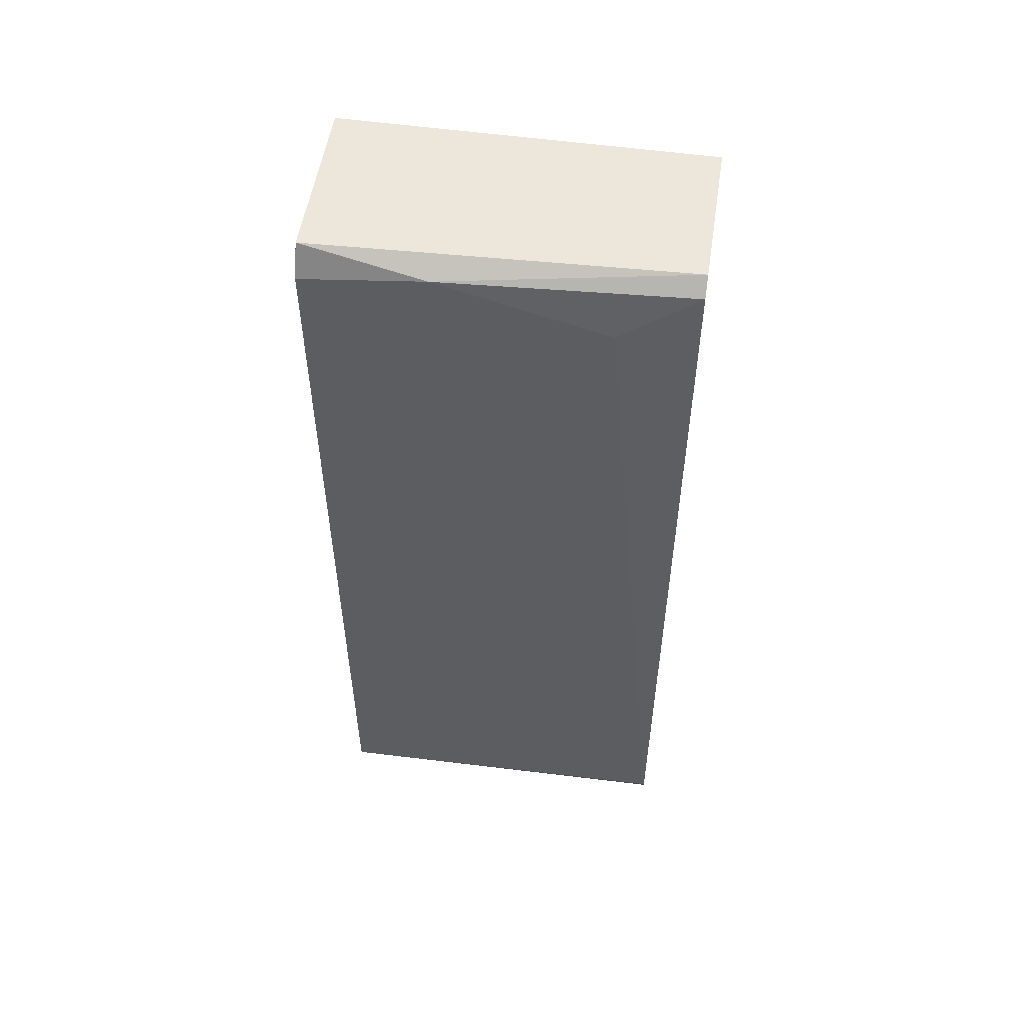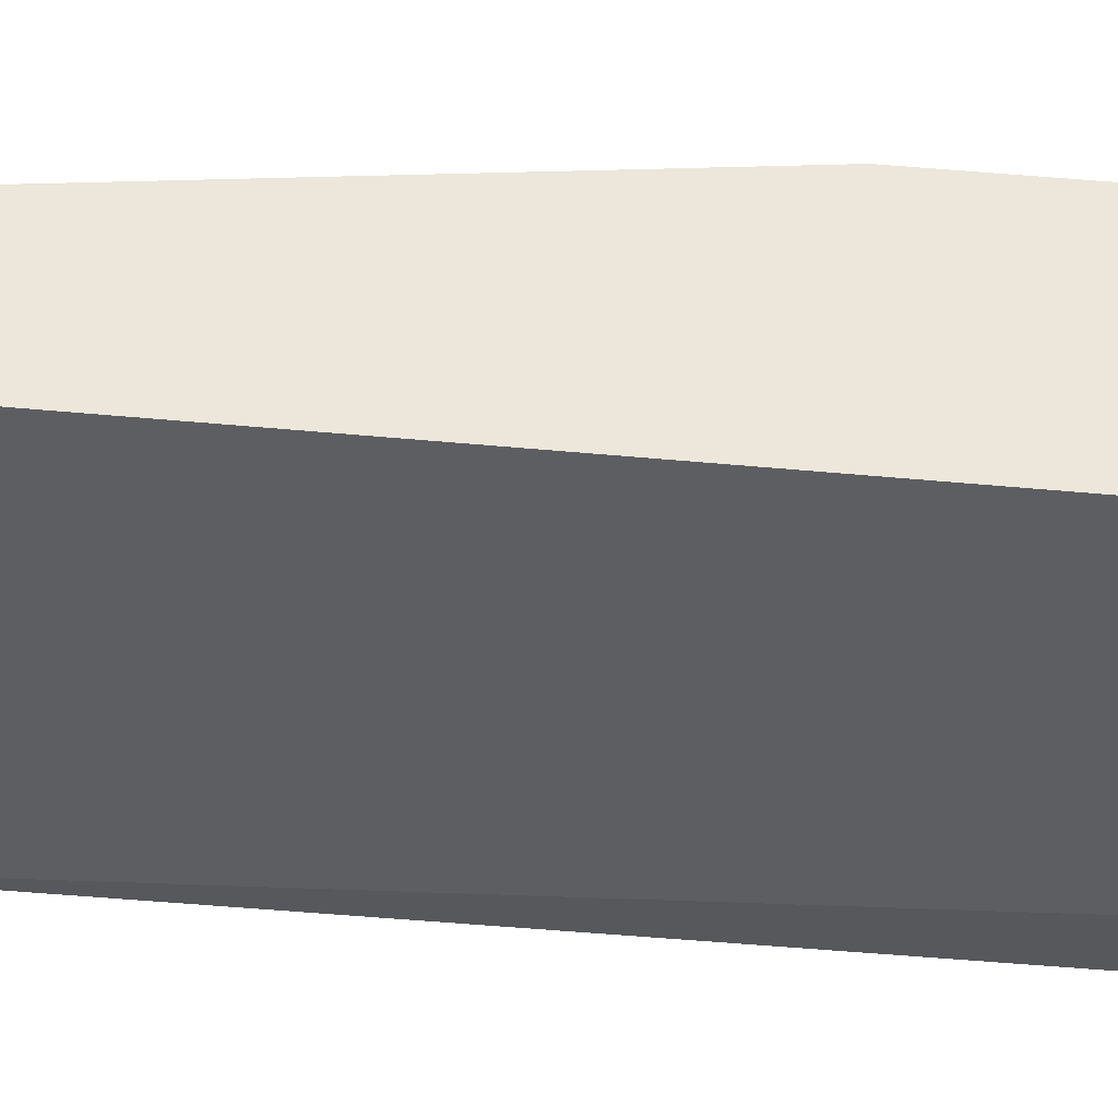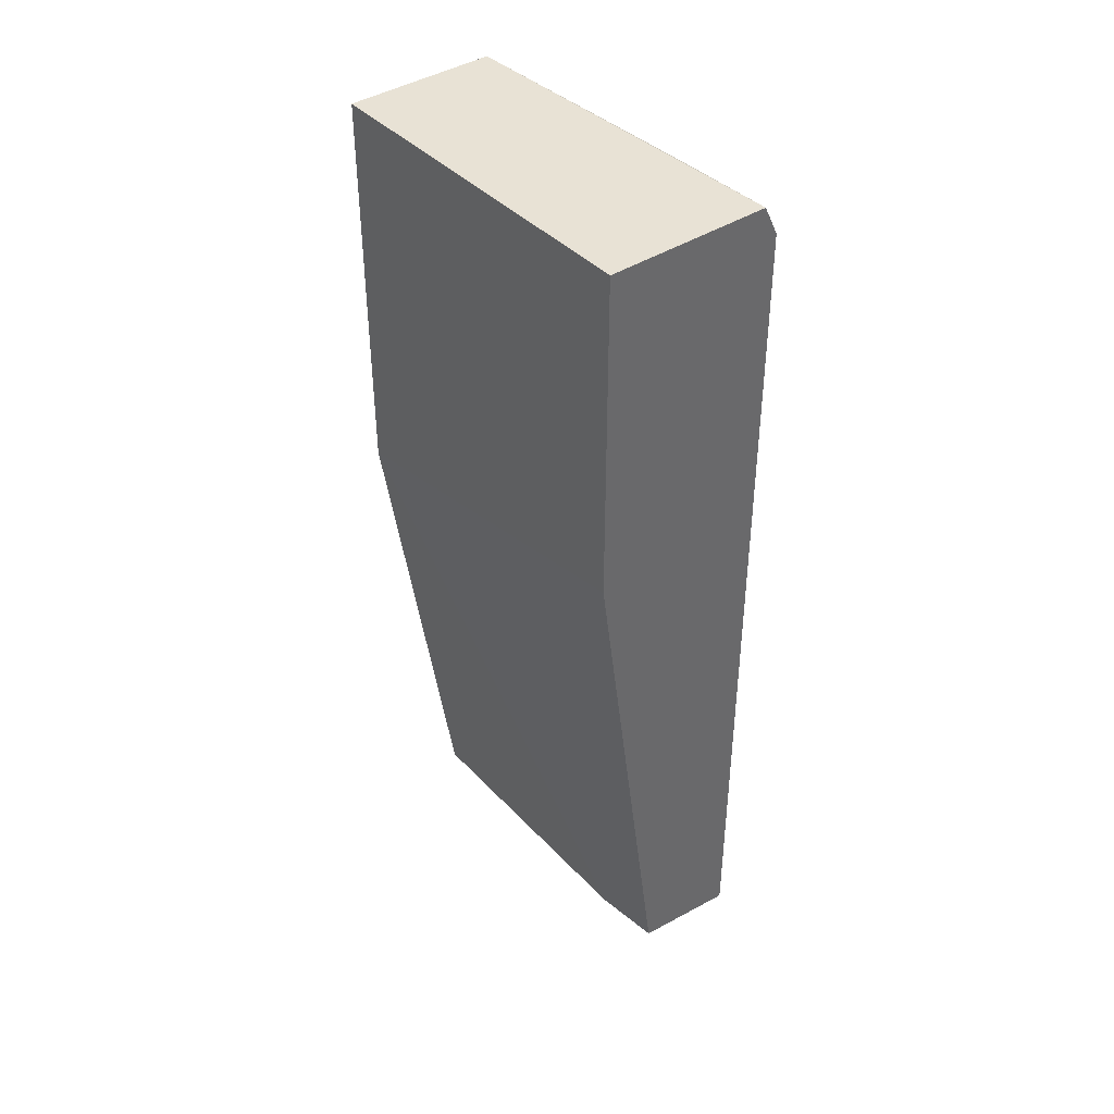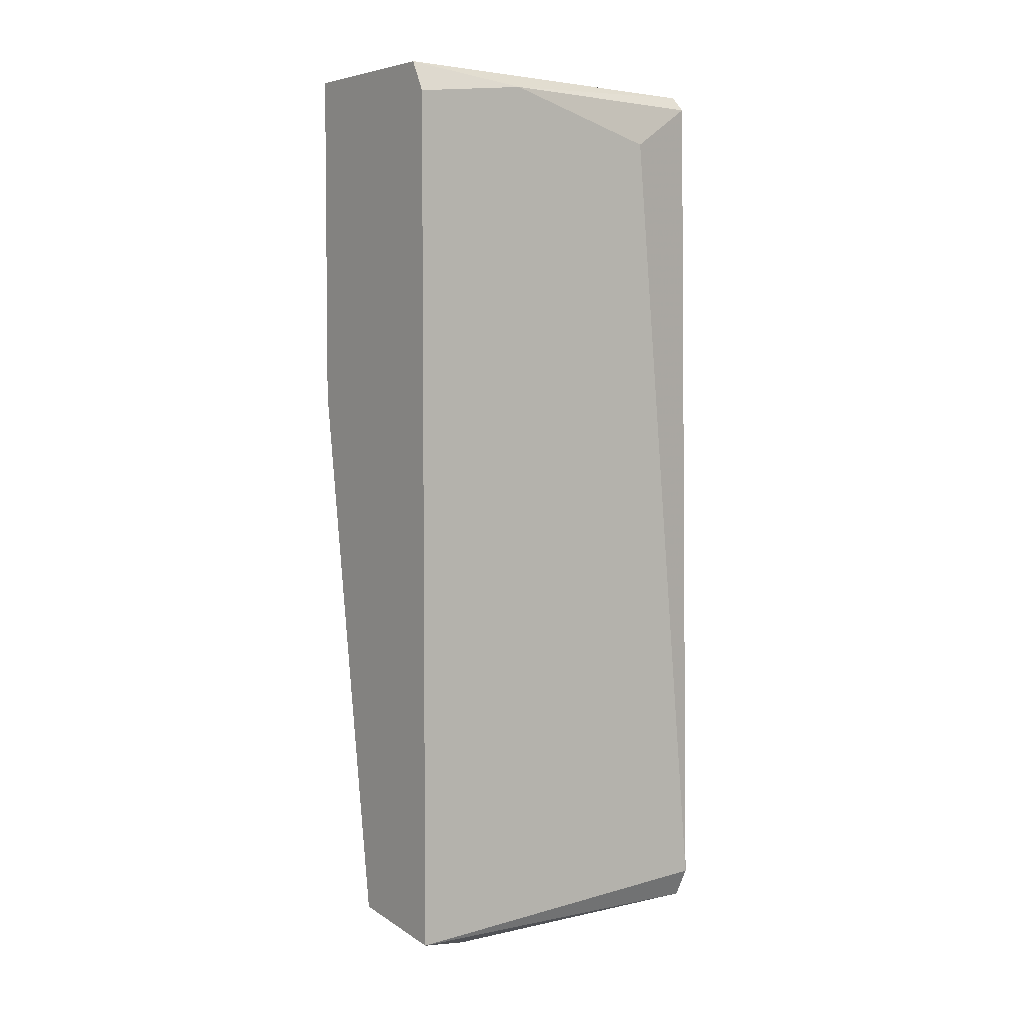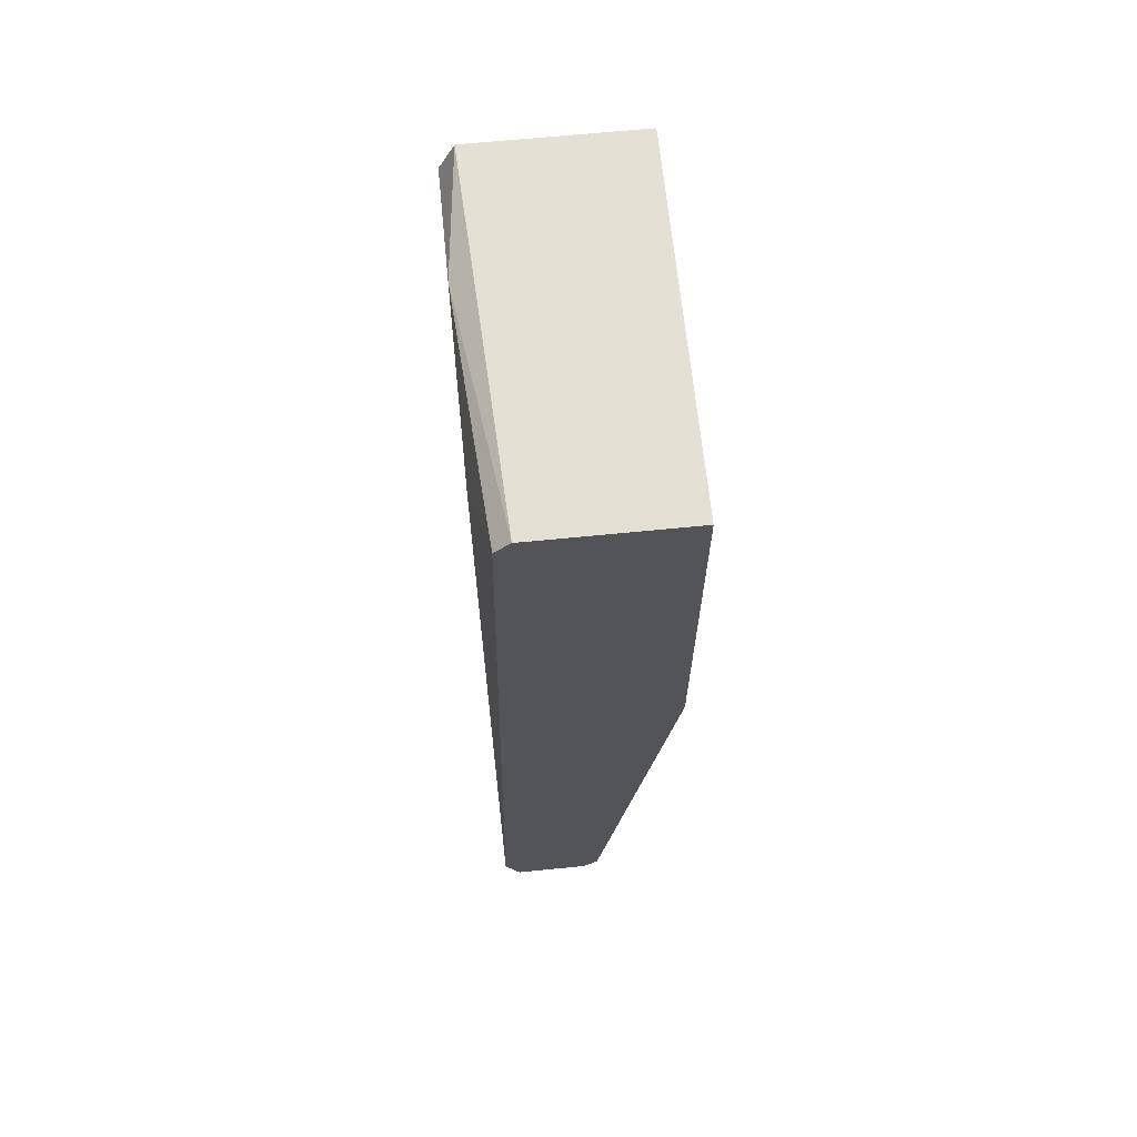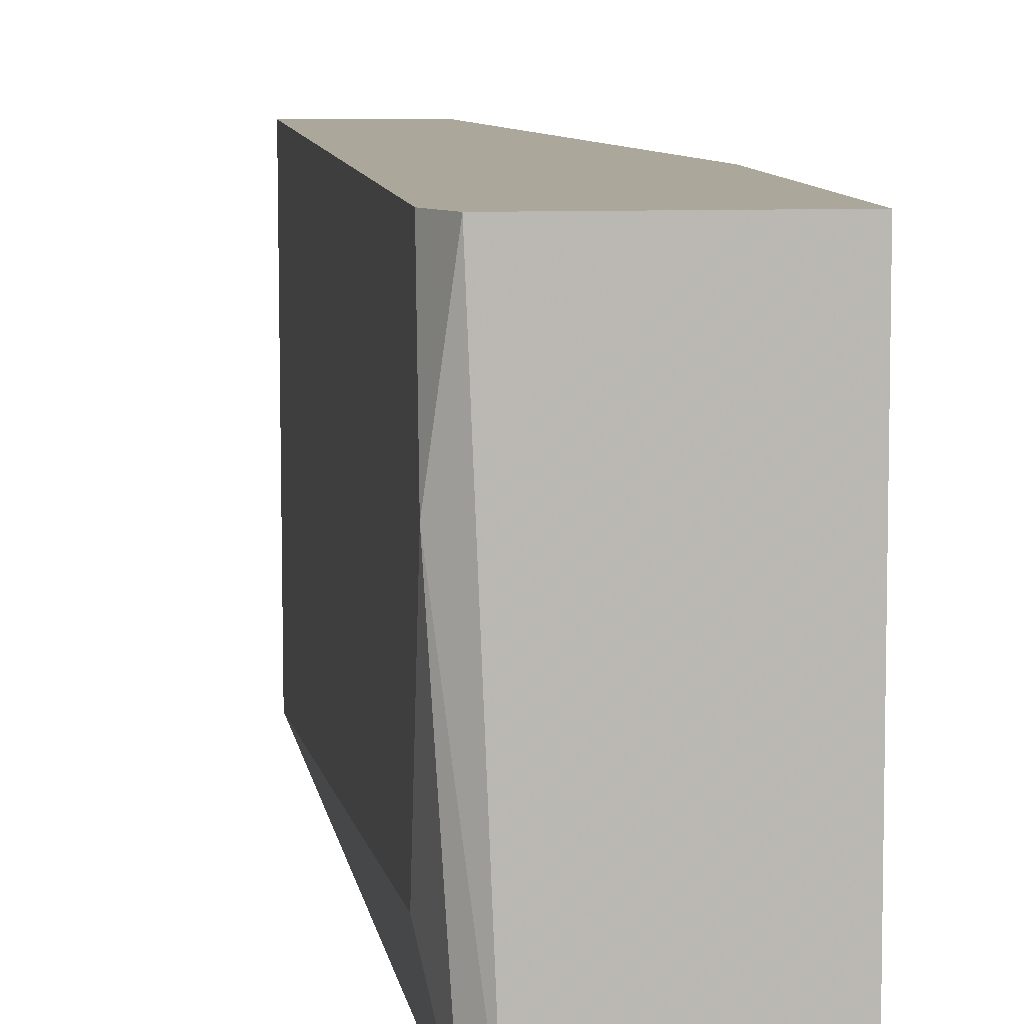
<metadata>
{"format":"obj","ext":"obj","renderer":"f3d","projection":"perspective","resolution":1024,"background":"white","views":[{"elev":53.3,"azim":-81.4,"up":"+Z"},{"elev":50.5,"azim":-84.0,"up":"+Y"},{"elev":40.7,"azim":141.6,"up":"+Z"},{"elev":4.4,"azim":-127.5,"up":"+Z"},{"elev":65.8,"azim":-5.7,"up":"+Z"},{"elev":8.1,"azim":-7.0,"up":"+Y"}]}
</metadata>
<code>
v -0.02954 -0.01258 0.01857
v -0.02986 -0.01258 0.000283
v -0.02794 -0.01258 -0.000359
v -0.02601 -0.004875 0.01889
v -0.02954 -0.01258 -0.000359
v -0.02601 -0.01258 0.01889
v -0.02986 -0.007443 0.01857
v -0.02986 -0.004875 -3.9e-05
v -0.02762 -0.004875 0.000283
v -0.02601 -0.01258 0.01055
v -0.02954 -0.004875 0.01889
v -0.02601 -0.004875 0.01183
v -0.02762 -0.01258 -3.9e-05
v -0.02986 -0.01097 0.01761
v -0.02858 -0.006801 -0.00068
v -0.02986 -0.004875 0.01825
v -0.02922 -0.01258 0.01889
v -0.02762 -0.006481 -3.9e-05
f 5 8 15
f 1 6 17
f 8 9 15
f 8 7 16
f 7 11 16
f 11 8 16
f 7 1 17
f 10 13 18
f 11 7 17
f 9 12 18
f 12 10 18
f 13 3 18
f 3 15 18
f 3 5 15
f 6 11 17
f 2 1 14
f 7 8 2
f 1 7 14
f 7 2 14
f 15 9 18
f 5 3 6
f 8 4 9
f 5 6 1
f 4 6 10
f 6 4 11
f 6 3 10
f 9 4 12
f 4 10 12
f 8 5 2
f 5 1 2
f 10 3 13
f 4 8 11

</code>
